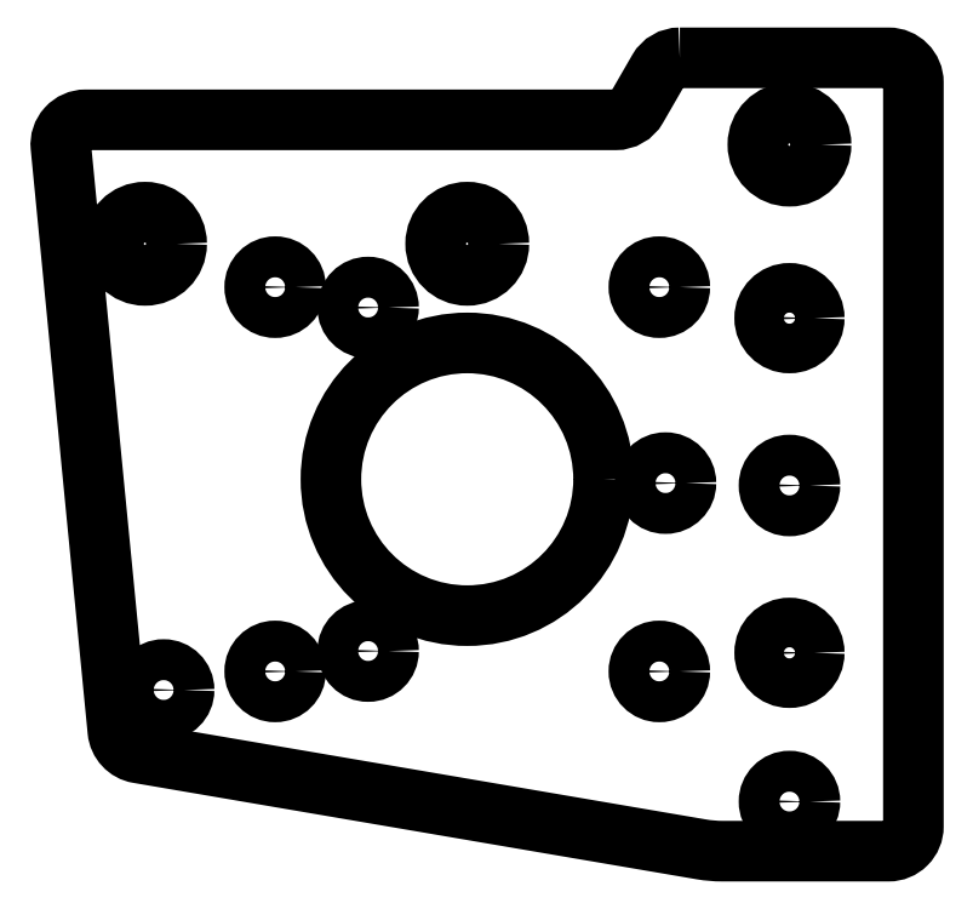
<metadata>
{"format":"dxf","ext":"dxf","renderer":"ezdxf+matplotlib","layout":"modelspace","background":"white","min_lineweight":24,"dpi":150}
</metadata>
<code>
0
SECTION
2
ENTITIES
0
LWPOLYLINE
8
0
90
14
70
1
43
0
10
17.15
20
34
10
34
20
34
42
-0.4142
10
36
20
32
10
36
20
-28
42
-0.4142
10
34
20
-30
10
20.58
20
-30
42
-0.0424
10
18.89
20
-29.86
10
-26.54
20
-22.08
42
-0.3381
10
-28.2
20
-20.3
10
-32.79
20
26.81
42
-0.443
10
-30.8
20
29
10
11.96
20
29
42
0.2679
10
13.69
20
30
10
15.42
20
33
42
-0.2679
0
CIRCLE
8
0
10
-15.5
20
15.5
30
0
40
1.65
210
-0
220
0
230
1
0
CIRCLE
8
0
10
15.5
20
15.5
30
0
40
1.65
210
-0
220
0
230
1
0
CIRCLE
8
0
10
-26
20
19
30
0
40
2.55
210
-0
220
0
230
1
0
CIRCLE
8
0
10
26
20
27
30
0
40
2.55
210
-0
220
0
230
1
0
CIRCLE
8
0
10
15.5
20
-15.5
30
0
40
1.65
210
-0
220
0
230
1
0
CIRCLE
8
0
10
0
20
19
30
0
40
2.55
210
-0
220
0
230
1
0
CIRCLE
8
0
10
0
20
0
30
0
40
11
210
-0
220
0
230
1
0
CIRCLE
8
0
10
26
20
-14
30
0
40
2
210
0
220
0
230
1
0
CIRCLE
8
0
10
26
20
13
30
0
40
2
210
0
220
0
230
1
0
CIRCLE
8
0
10
-15.5
20
-15.5
30
0
40
1.65
210
-0
220
0
230
1
0
CIRCLE
8
0
10
-8
20
-13.86
30
0
40
1.65
210
0
220
0
230
1
0
CIRCLE
8
0
10
16
20
-0.3076
30
0
40
1.65
210
0
220
0
230
1
0
CIRCLE
8
0
10
26
20
-0.5
30
0
40
1.65
210
-0
220
0
230
1
0
CIRCLE
8
0
10
26
20
-26
30
0
40
1.65
210
-0
220
0
230
1
0
CIRCLE
8
0
10
-8
20
13.86
30
0
40
1.65
210
0
220
0
230
1
0
CIRCLE
8
0
10
-24.5
20
-17
30
0
40
1.65
210
-0
220
0
230
1
0
ENDSEC
0
EOF

</code>
